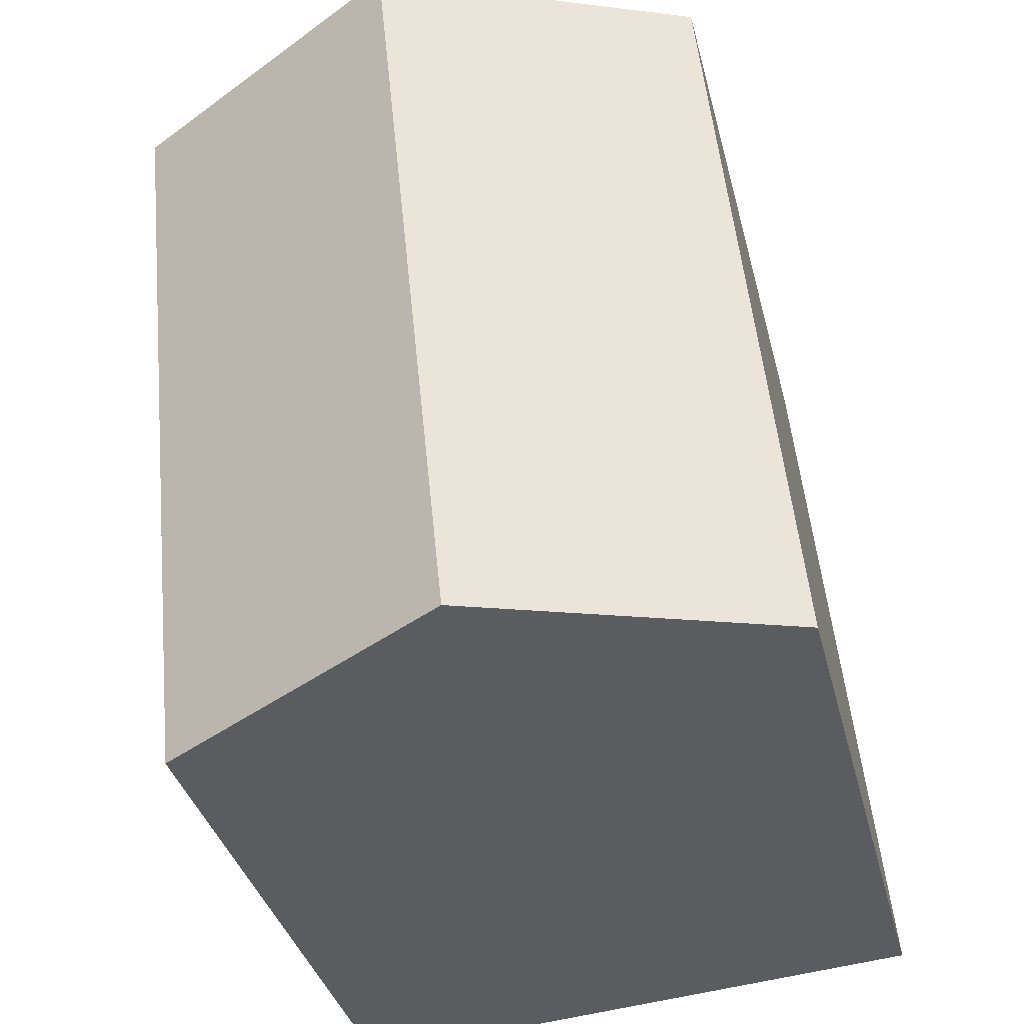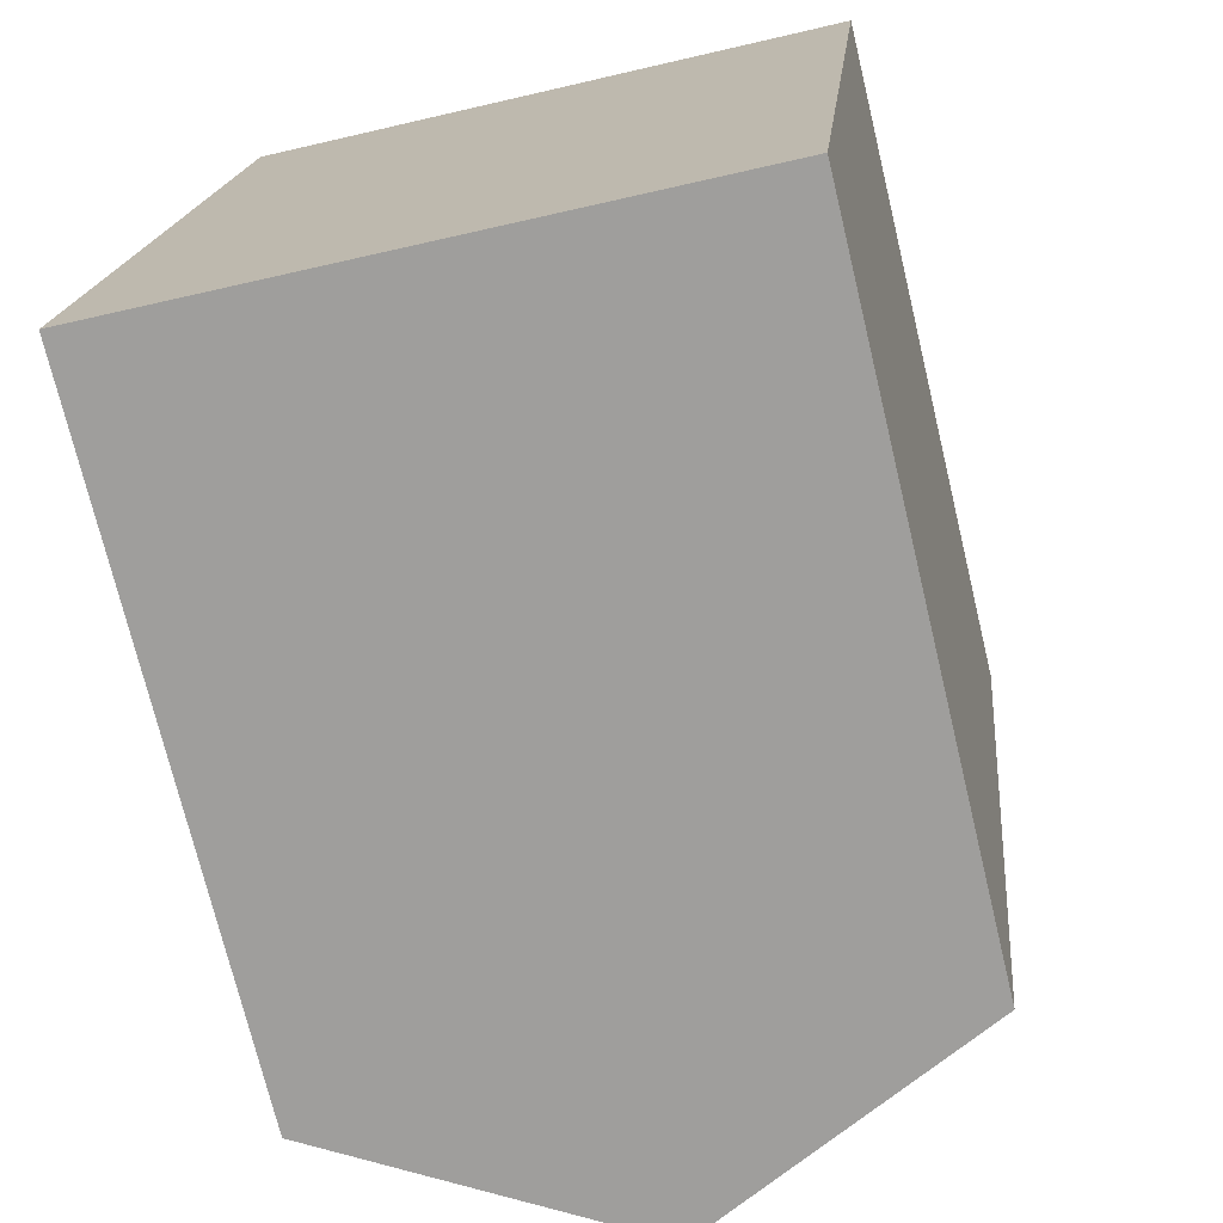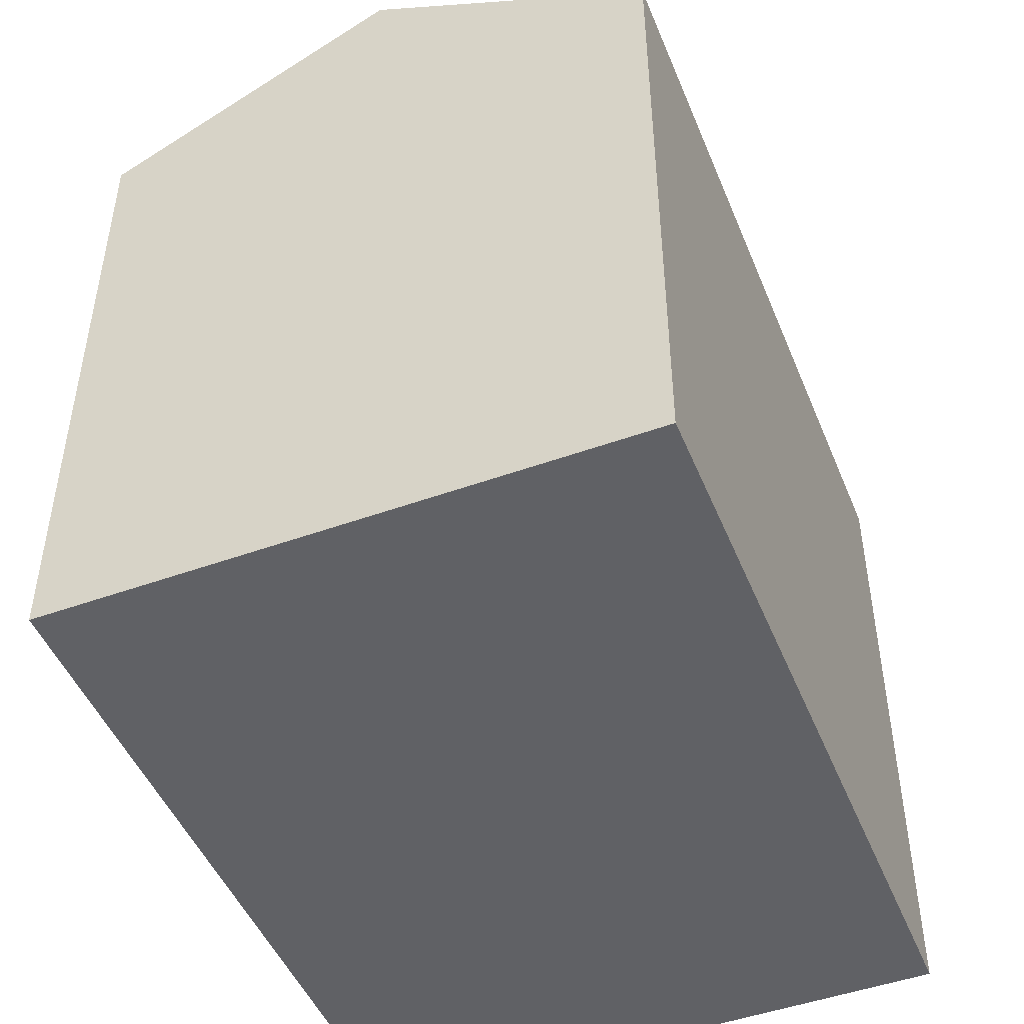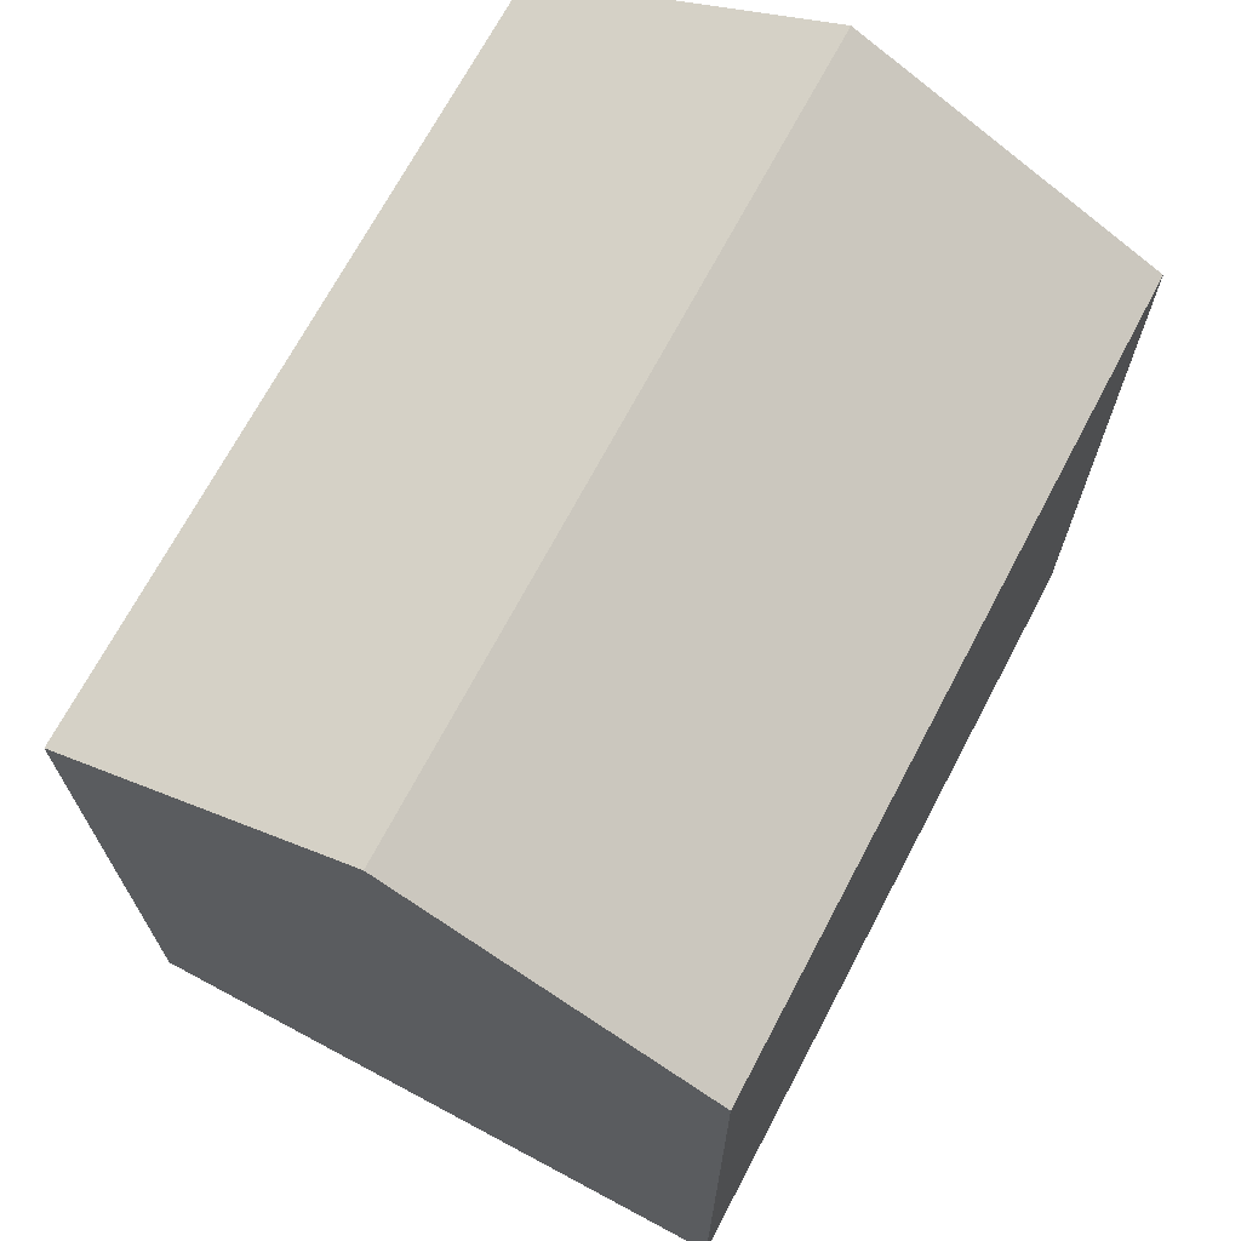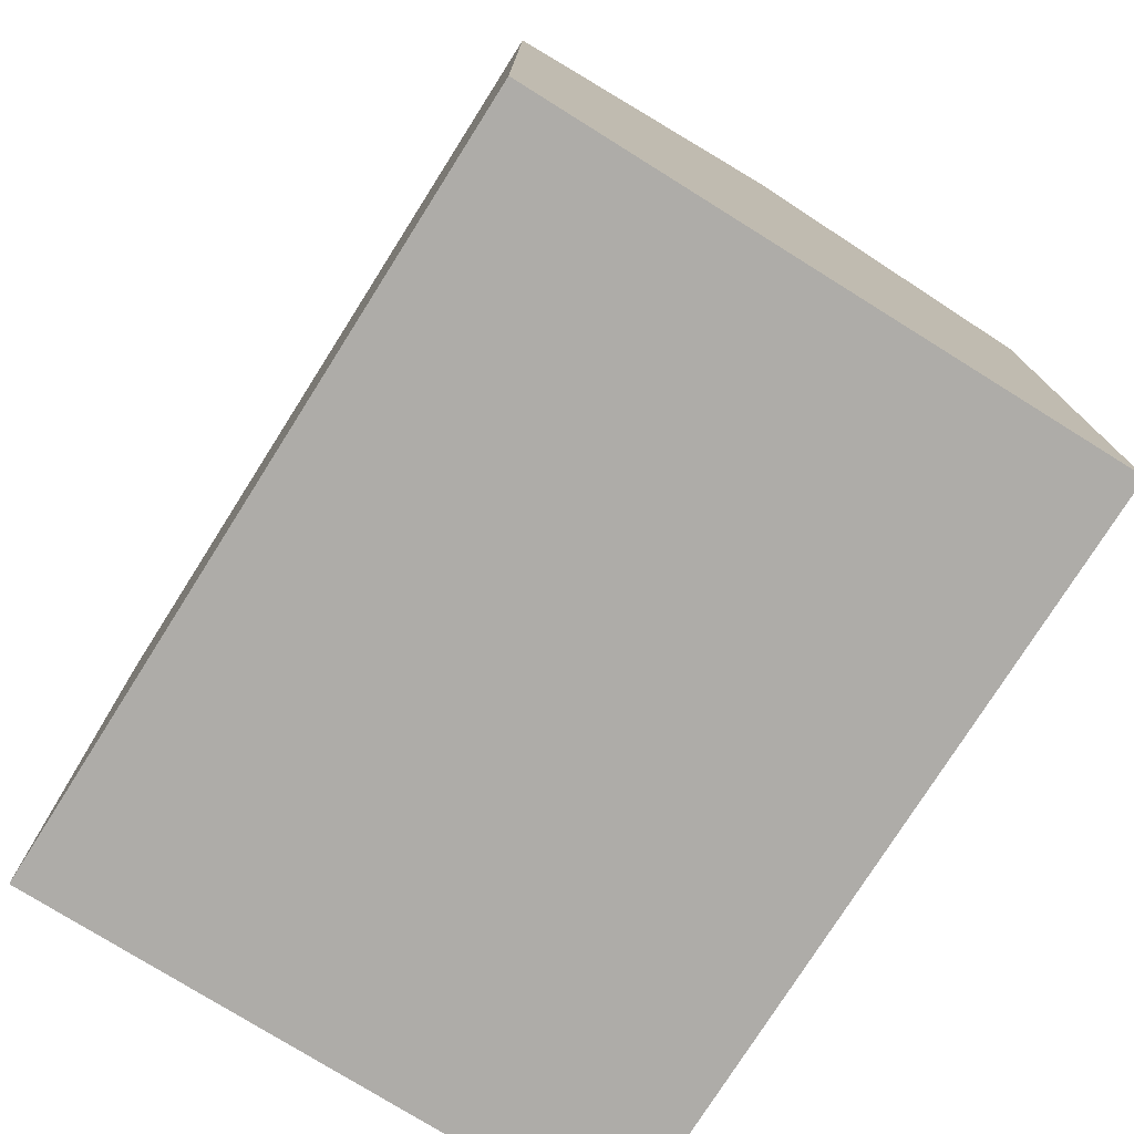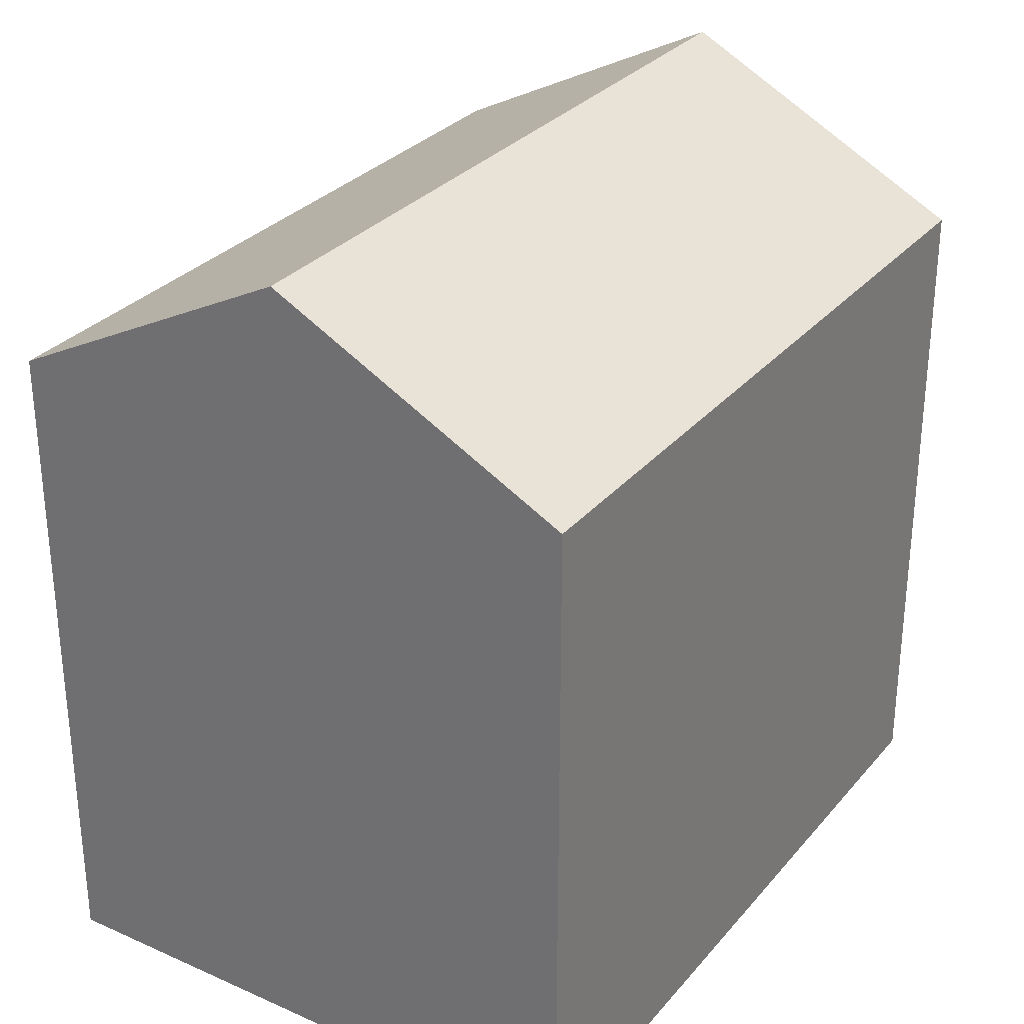
<metadata>
{"format":"obj","ext":"obj","renderer":"f3d","projection":"perspective","resolution":1024,"background":"white","views":[{"elev":-35.2,"azim":-166.5,"up":"+Z"},{"elev":-73.2,"azim":13.5,"up":"+Z"},{"elev":-47.9,"azim":-152.5,"up":"+Y"},{"elev":69.5,"azim":33.6,"up":"+Y"},{"elev":-76.8,"azim":153.5,"up":"+Y"},{"elev":30.2,"azim":-141.8,"up":"+Y"}]}
</metadata>
<code>
v  9.052 -1.101e-15 17.99
v  14.31 8.358e-17 -1.365
v  16.21 -1.06e-15 17.31
v  1.897 -1.143e-15 18.67
v  7.156 4.179e-17 -0.6825
v  0 0 0
v  16.21 16.4 17.31
v  1.897 16.4 18.67
v  9.053 20.09 17.99
v  0.0003492 16.4 -0.0005188
v  14.31 16.4 -1.365
v  7.156 20.09 -0.6831
g defaultobject
f 1 2 3
f 2 1 4
f 2 4 5
f 5 4 6
f 7 1 3
f 1 7 4
f 4 7 8
f 8 7 9
f 10 5 6
f 5 10 2
f 2 10 11
f 11 10 12
f 8 6 4
f 6 8 10
f 2 7 3
f 7 2 11
f 12 8 9
f 8 12 10
f 11 9 7
f 9 11 12

</code>
